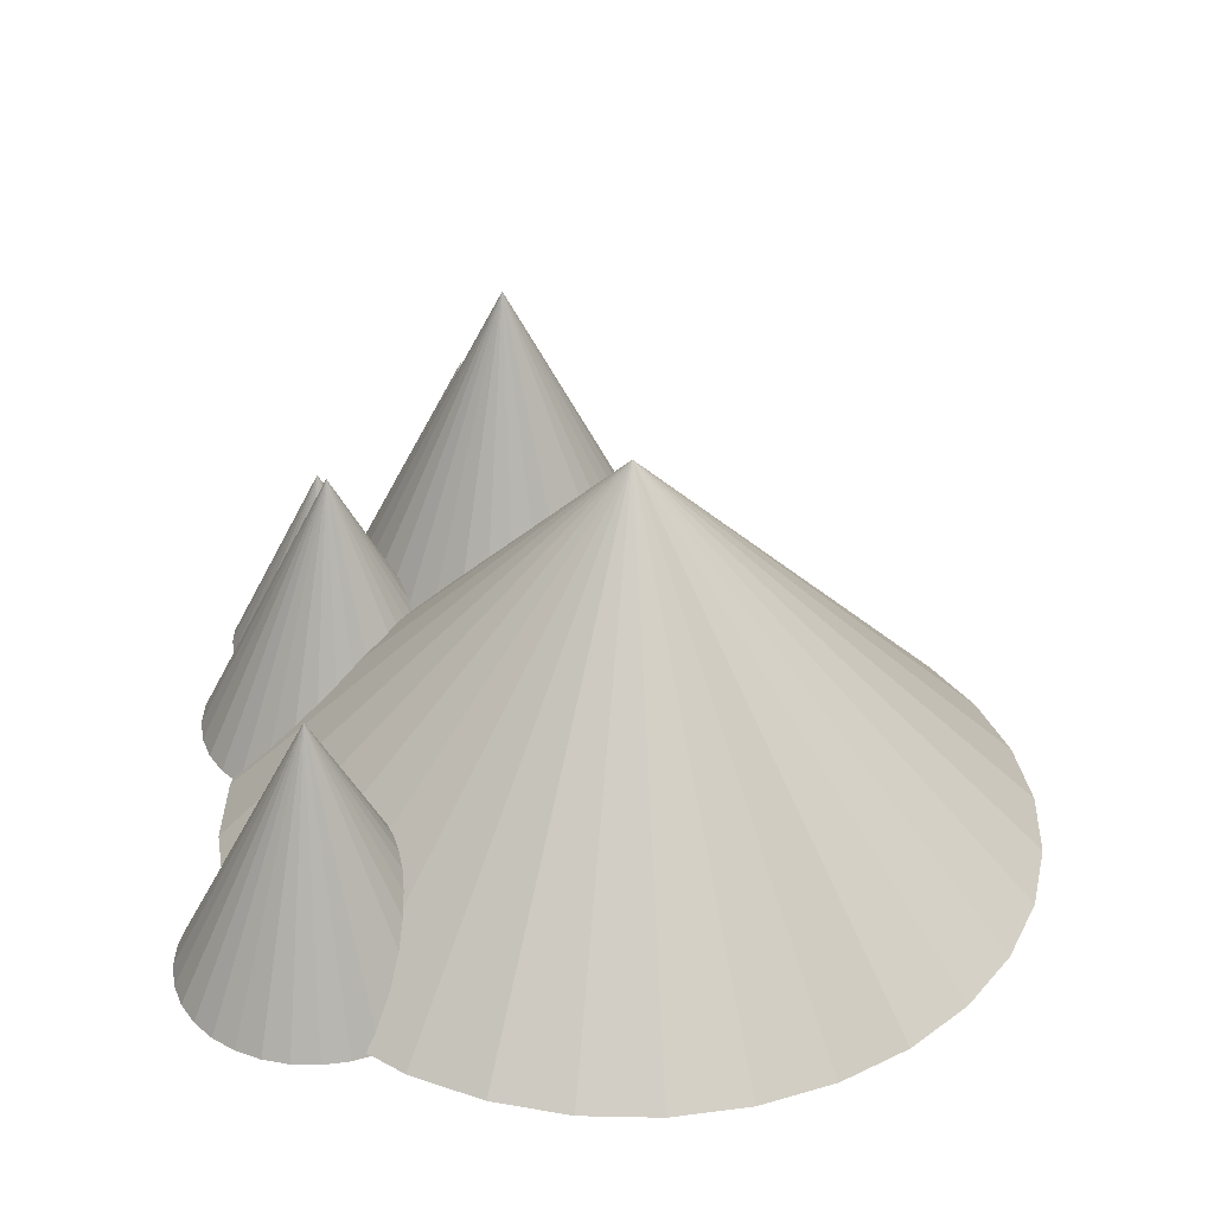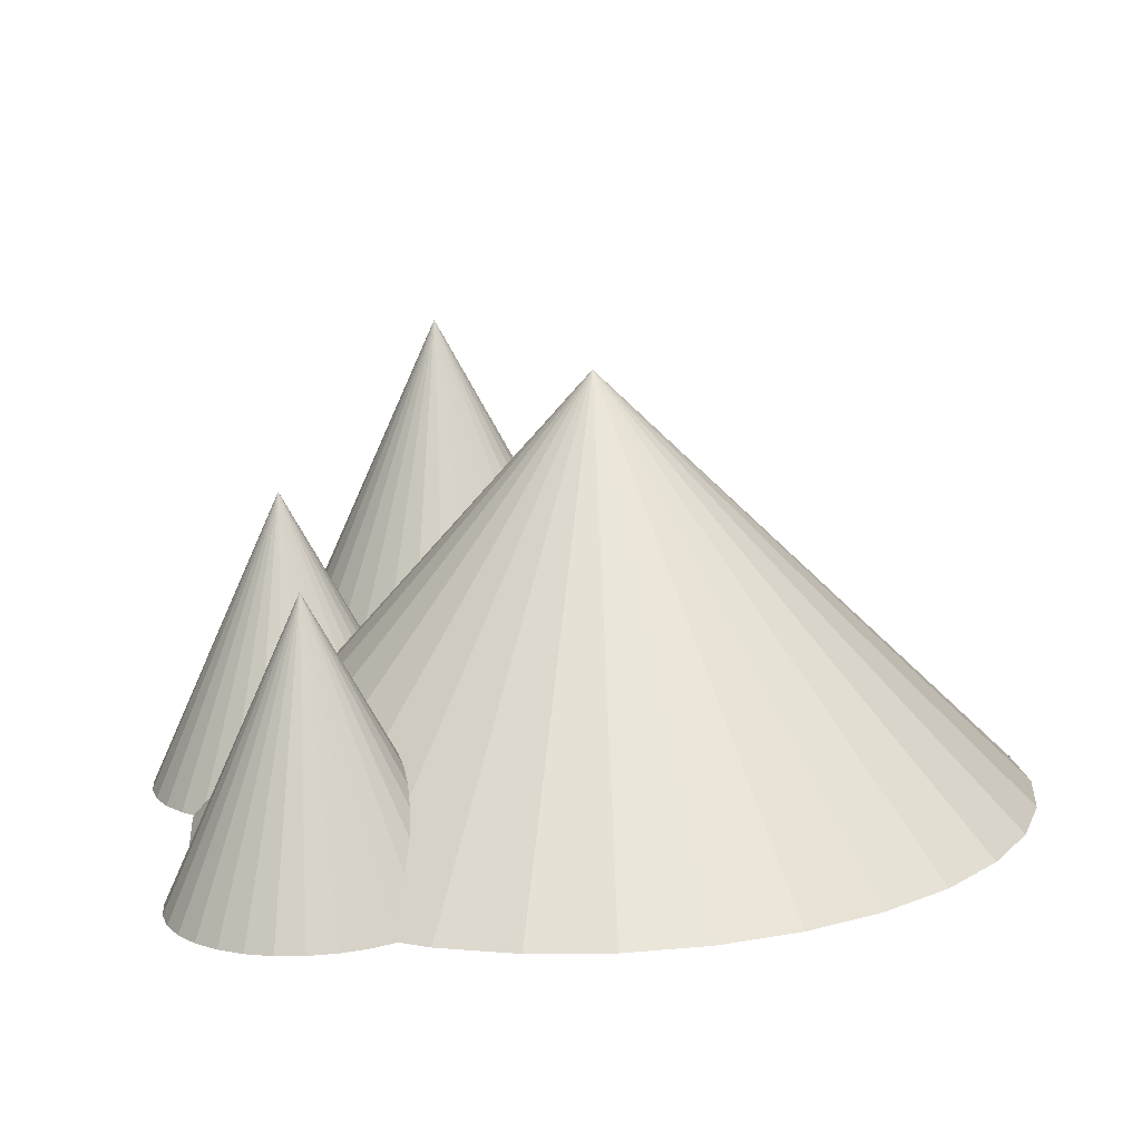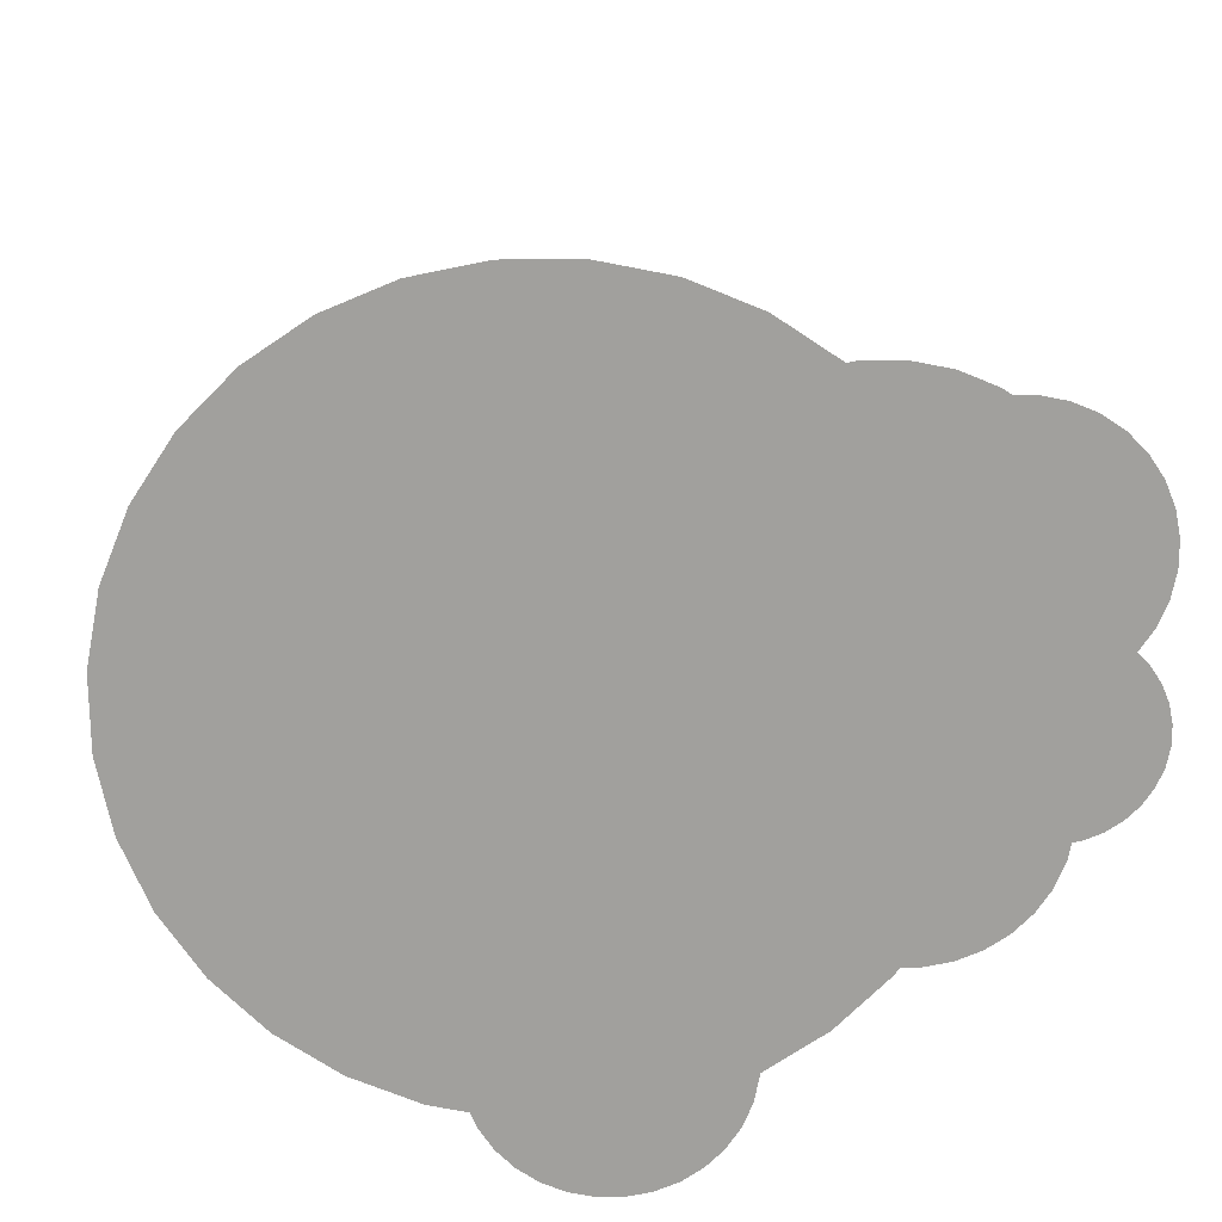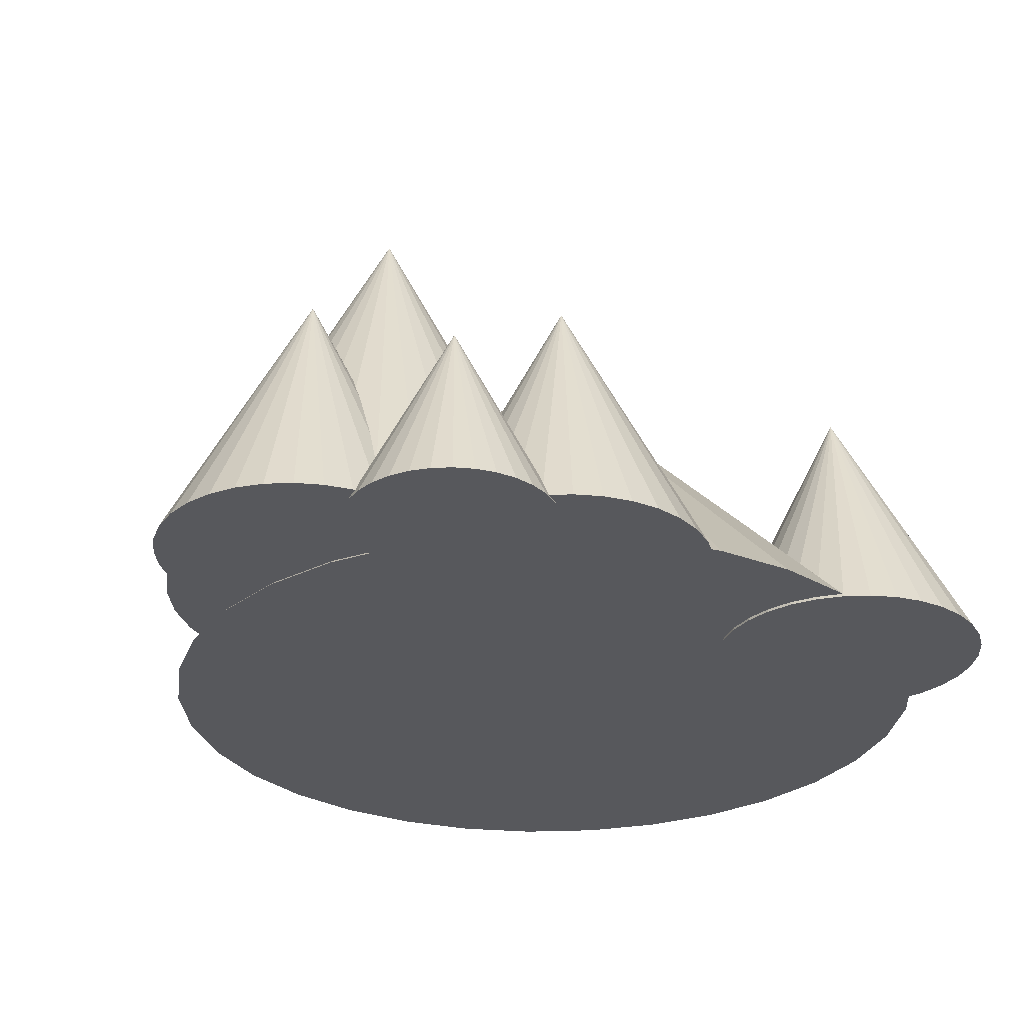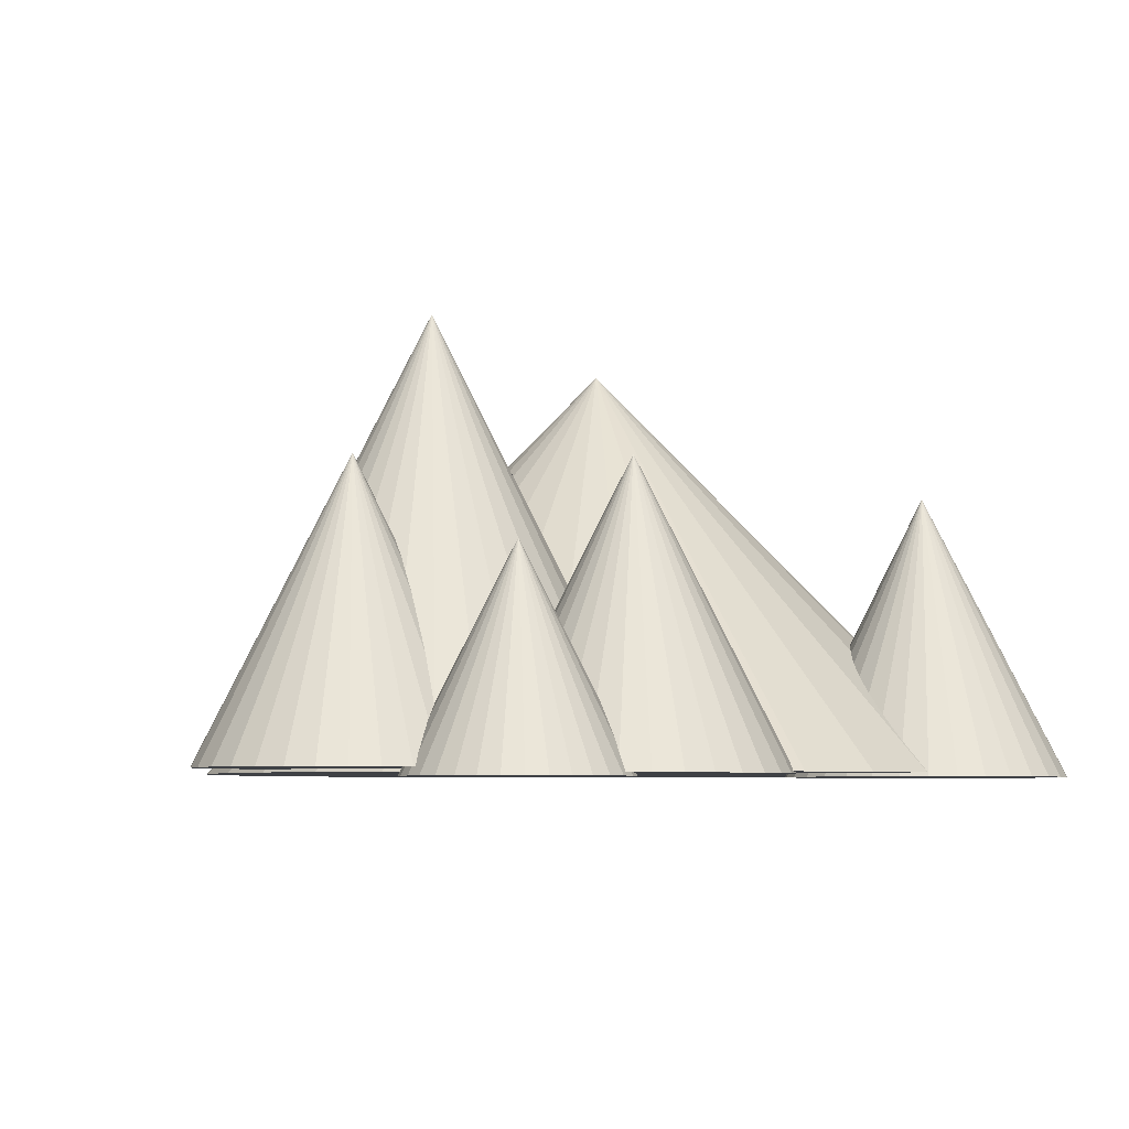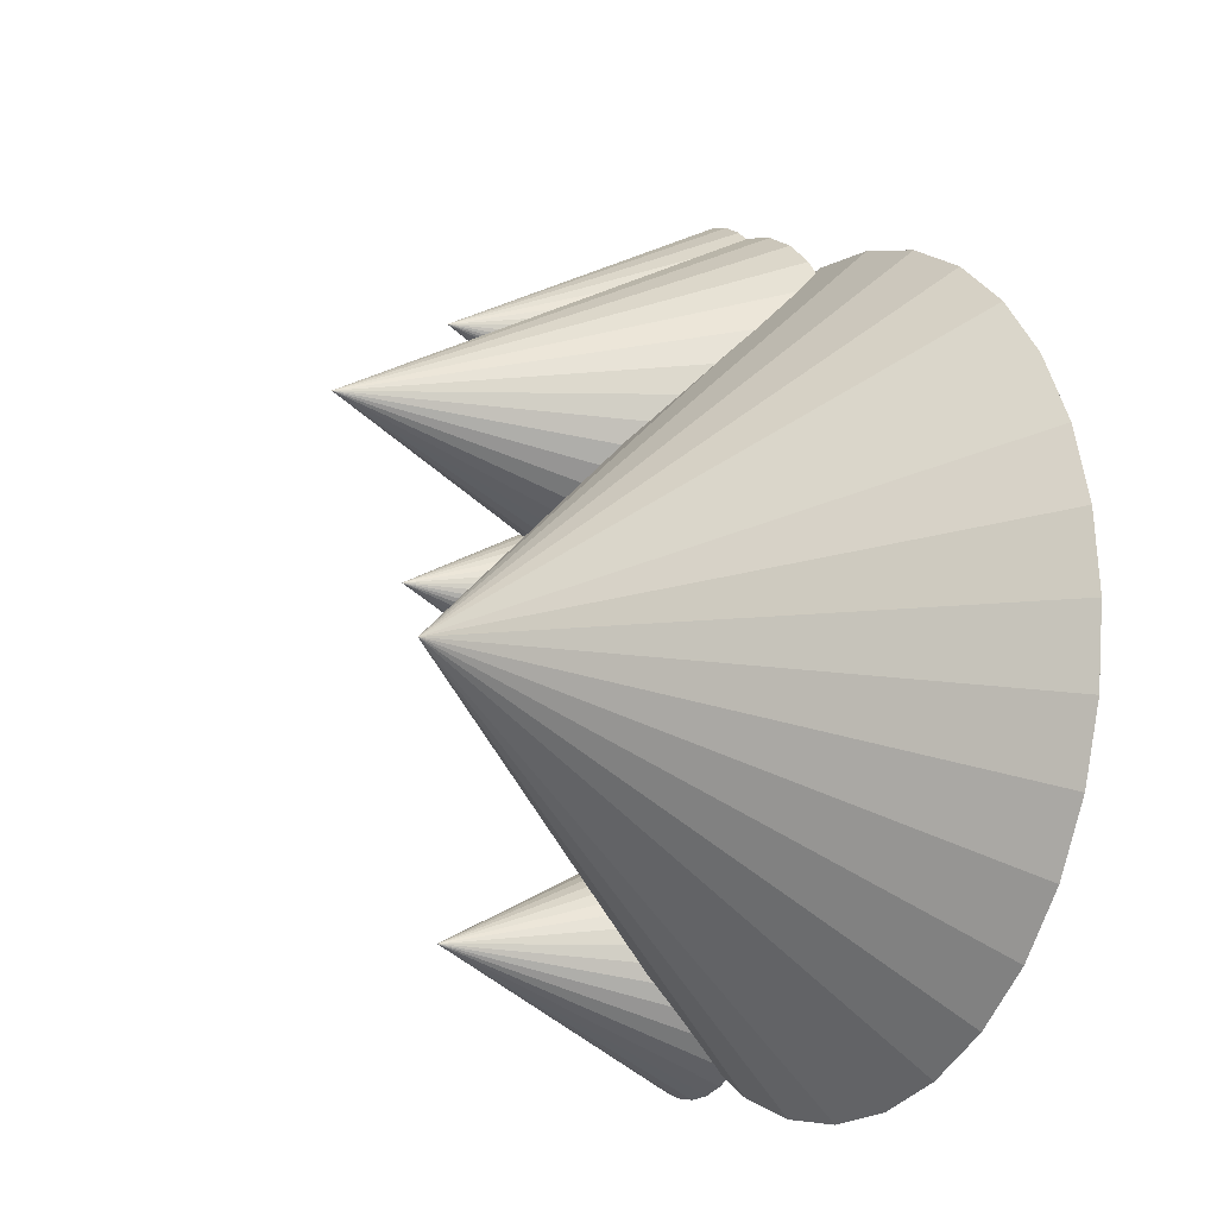
<metadata>
{"format":"obj","ext":"obj","renderer":"f3d","projection":"perspective","resolution":1024,"background":"white","views":[{"elev":35.6,"azim":-172.8,"up":"+Y"},{"elev":-76.8,"azim":-177.4,"up":"+Z"},{"elev":-71.6,"azim":-39.1,"up":"+Y"},{"elev":-28.4,"azim":65.5,"up":"+Y"},{"elev":-5.3,"azim":63.1,"up":"+Y"},{"elev":-12.6,"azim":-118.7,"up":"+Z"}]}
</metadata>
<code>
o Cone.006
v -4.001 -3.561 -3.609
v -2.916 -3.561 -3.502
v -1.873 -3.561 -3.186
v -0.9117 -3.561 -2.672
v -0.06907 -3.561 -1.981
v 0.6225 -3.561 -1.138
v 1.136 -3.561 -0.1767
v 1.453 -3.561 0.8664
v 1.56 -3.561 1.951
v 1.453 -3.561 3.036
v 1.136 -3.561 4.079
v 0.6225 -3.561 5.041
v -0.06907 -3.561 5.883
v -0.9117 -3.561 6.575
v -1.873 -3.561 7.089
v -2.916 -3.561 7.405
v -4.001 -3.561 7.512
v -5.086 -3.561 7.405
v -6.129 -3.561 7.089
v -7.09 -3.561 6.575
v -7.933 -3.561 5.883
v -8.624 -3.561 5.041
v -9.138 -3.561 4.079
v -4.001 7.56 1.951
v -9.455 -3.561 3.036
v -9.562 -3.561 1.951
v -9.455 -3.561 0.8664
v -9.138 -3.561 -0.1767
v -8.624 -3.561 -1.138
v -7.933 -3.561 -1.981
v -7.09 -3.561 -2.672
v -6.129 -3.561 -3.186
v -5.086 -3.561 -3.502
v 0.05089 -3.836 -5.348
v 0.7943 -3.836 -5.275
v 1.509 -3.836 -5.058
v 2.168 -3.836 -4.706
v 2.746 -3.836 -4.232
v 3.219 -3.836 -3.654
v 3.572 -3.836 -2.995
v 3.788 -3.836 -2.281
v 3.862 -3.836 -1.537
v 3.788 -3.836 -0.7936
v 3.572 -3.836 -0.07875
v 3.219 -3.836 0.5801
v 2.746 -3.836 1.158
v 2.168 -3.836 1.631
v 1.509 -3.836 1.984
v 0.7943 -3.836 2.201
v 0.05089 -3.836 2.274
v -0.6926 -3.836 2.201
v -1.407 -3.836 1.984
v -2.066 -3.836 1.631
v -2.644 -3.836 1.158
v -3.118 -3.836 0.5801
v -3.47 -3.836 -0.07875
v 0.05089 3.786 -1.537
v -3.687 -3.836 -0.7936
v -3.76 -3.836 -1.537
v -3.687 -3.836 -2.281
v -3.47 -3.836 -2.995
v -3.118 -3.836 -3.654
v -2.644 -3.836 -4.232
v -2.066 -3.836 -4.706
v -1.407 -3.836 -5.058
v -0.6926 -3.836 -5.275
v 1.213 -3.916 -0.6294
v 1.741 -3.916 -0.5774
v 2.249 -3.916 -0.4233
v 2.717 -3.916 -0.1731
v 3.128 -3.916 0.1637
v 3.465 -3.916 0.5741
v 3.715 -3.916 1.042
v 3.869 -3.916 1.55
v 3.921 -3.916 2.079
v 3.869 -3.916 2.607
v 3.715 -3.916 3.115
v 3.465 -3.916 3.583
v 3.128 -3.916 3.993
v 2.717 -3.916 4.33
v 2.249 -3.916 4.58
v 1.741 -3.916 4.734
v 1.213 -3.916 4.786
v 0.6847 -3.916 4.734
v 0.1767 -3.916 4.58
v -0.2915 -3.916 4.33
v -0.7018 -3.916 3.993
v -1.039 -3.916 3.583
v -1.289 -3.916 3.115
v 1.213 1.5 2.079
v -1.443 -3.916 2.607
v -1.495 -3.916 2.079
v -1.443 -3.916 1.55
v -1.289 -3.916 1.042
v -1.039 -3.916 0.574
v -0.7018 -3.916 0.1637
v -0.2914 -3.916 -0.1731
v 0.1767 -3.916 -0.4233
v 0.6847 -3.916 -0.5774
v -2.321 -3.71 1.01
v -1.597 -3.71 1.082
v -0.9007 -3.71 1.293
v -0.2589 -3.71 1.636
v 0.3036 -3.71 2.098
v 0.7653 -3.71 2.66
v 1.108 -3.71 3.302
v 1.32 -3.71 3.998
v 1.391 -3.71 4.723
v 1.32 -3.71 5.447
v 1.108 -3.71 6.143
v 0.7653 -3.71 6.785
v 0.3036 -3.71 7.347
v -0.2589 -3.71 7.809
v -0.9007 -3.71 8.152
v -1.597 -3.71 8.363
v -2.321 -3.71 8.435
v -3.045 -3.71 8.363
v -3.742 -3.71 8.152
v -4.384 -3.71 7.809
v -4.946 -3.71 7.347
v -5.408 -3.71 6.785
v -5.751 -3.71 6.143
v -2.321 3.714 4.723
v -5.962 -3.71 5.447
v -6.033 -3.71 4.723
v -5.962 -3.71 3.998
v -5.751 -3.71 3.302
v -5.408 -3.71 2.66
v -4.946 -3.71 2.098
v -4.384 -3.71 1.636
v -3.742 -3.71 1.293
v -3.045 -3.71 1.082
v -8.141 -3.785 -15.34
v -6.089 -3.785 -15.14
v -4.115 -3.785 -14.54
v -2.296 -3.785 -13.57
v -0.7023 -3.785 -12.26
v 0.6061 -3.785 -10.67
v 1.578 -3.785 -8.85
v 2.177 -3.785 -6.877
v 2.379 -3.785 -4.824
v 2.177 -3.785 -2.772
v 1.578 -3.785 -0.7983
v 0.6061 -3.785 1.021
v -0.7023 -3.785 2.615
v -2.296 -3.785 3.923
v -4.115 -3.785 4.895
v -6.089 -3.785 5.494
v -8.141 -3.785 5.696
v -10.19 -3.785 5.494
v -12.17 -3.785 4.895
v -13.99 -3.785 3.923
v -15.58 -3.785 2.615
v -16.89 -3.785 1.021
v -17.86 -3.785 -0.7983
v -8.141 7.099 -4.824
v -18.46 -3.785 -2.772
v -18.66 -3.785 -4.824
v -18.46 -3.785 -6.877
v -17.86 -3.785 -8.85
v -16.89 -3.785 -10.67
v -15.58 -3.785 -12.26
v -13.99 -3.785 -13.57
v -12.17 -3.785 -14.54
v -10.19 -3.785 -15.14
v -1.392 -3.881 -14.48
v -0.6876 -3.881 -14.41
v -0.01058 -3.881 -14.2
v 0.6133 -3.881 -13.87
v 1.16 -3.881 -13.42
v 1.609 -3.881 -12.88
v 1.942 -3.881 -12.25
v 2.148 -3.881 -11.57
v 2.217 -3.881 -10.87
v 2.148 -3.881 -10.17
v 1.942 -3.881 -9.489
v 1.609 -3.881 -8.865
v 1.16 -3.881 -8.318
v 0.6133 -3.881 -7.87
v -0.01058 -3.881 -7.536
v -0.6876 -3.881 -7.331
v -1.392 -3.881 -7.261
v -2.096 -3.881 -7.331
v -2.773 -3.881 -7.536
v -3.397 -3.881 -7.87
v -3.943 -3.881 -8.318
v -4.392 -3.881 -8.865
v -4.726 -3.881 -9.489
v -1.392 3.336 -10.87
v -4.931 -3.881 -10.17
v -5 -3.881 -10.87
v -4.931 -3.881 -11.57
v -4.726 -3.881 -12.25
v -4.392 -3.881 -12.88
v -3.943 -3.881 -13.42
v -3.397 -3.881 -13.87
v -2.773 -3.881 -14.2
v -2.096 -3.881 -14.41
f 1 24 2
f 2 24 3
f 3 24 4
f 4 24 5
f 5 24 6
f 6 24 7
f 7 24 8
f 8 24 9
f 9 24 10
f 10 24 11
f 11 24 12
f 12 24 13
f 13 24 14
f 14 24 15
f 15 24 16
f 16 24 17
f 17 24 18
f 18 24 19
f 19 24 20
f 20 24 21
f 21 24 22
f 22 24 23
f 23 24 25
f 25 24 26
f 26 24 27
f 27 24 28
f 28 24 29
f 29 24 30
f 30 24 31
f 31 24 32
f 32 24 33
f 33 24 1
f 1 2 3 4 5 6 7 8 9 10 11 12 13 14 15 16 17 18 19 20 21 22 23 25 26 27 28 29 30 31 32 33
f 34 57 35
f 35 57 36
f 36 57 37
f 37 57 38
f 38 57 39
f 39 57 40
f 40 57 41
f 41 57 42
f 42 57 43
f 43 57 44
f 44 57 45
f 45 57 46
f 46 57 47
f 47 57 48
f 48 57 49
f 49 57 50
f 50 57 51
f 51 57 52
f 52 57 53
f 53 57 54
f 54 57 55
f 55 57 56
f 56 57 58
f 58 57 59
f 59 57 60
f 60 57 61
f 61 57 62
f 62 57 63
f 63 57 64
f 64 57 65
f 65 57 66
f 66 57 34
f 34 35 36 37 38 39 40 41 42 43 44 45 46 47 48 49 50 51 52 53 54 55 56 58 59 60 61 62 63 64 65 66
f 67 90 68
f 68 90 69
f 69 90 70
f 70 90 71
f 71 90 72
f 72 90 73
f 73 90 74
f 74 90 75
f 75 90 76
f 76 90 77
f 77 90 78
f 78 90 79
f 79 90 80
f 80 90 81
f 81 90 82
f 82 90 83
f 83 90 84
f 84 90 85
f 85 90 86
f 86 90 87
f 87 90 88
f 88 90 89
f 89 90 91
f 91 90 92
f 92 90 93
f 93 90 94
f 94 90 95
f 95 90 96
f 96 90 97
f 97 90 98
f 98 90 99
f 99 90 67
f 67 68 69 70 71 72 73 74 75 76 77 78 79 80 81 82 83 84 85 86 87 88 89 91 92 93 94 95 96 97 98 99
f 100 123 101
f 101 123 102
f 102 123 103
f 103 123 104
f 104 123 105
f 105 123 106
f 106 123 107
f 107 123 108
f 108 123 109
f 109 123 110
f 110 123 111
f 111 123 112
f 112 123 113
f 113 123 114
f 114 123 115
f 115 123 116
f 116 123 117
f 117 123 118
f 118 123 119
f 119 123 120
f 120 123 121
f 121 123 122
f 122 123 124
f 124 123 125
f 125 123 126
f 126 123 127
f 127 123 128
f 128 123 129
f 129 123 130
f 130 123 131
f 131 123 132
f 132 123 100
f 100 101 102 103 104 105 106 107 108 109 110 111 112 113 114 115 116 117 118 119 120 121 122 124 125 126 127 128 129 130 131 132
f 133 156 134
f 134 156 135
f 135 156 136
f 136 156 137
f 137 156 138
f 138 156 139
f 139 156 140
f 140 156 141
f 141 156 142
f 142 156 143
f 143 156 144
f 144 156 145
f 145 156 146
f 146 156 147
f 147 156 148
f 148 156 149
f 149 156 150
f 150 156 151
f 151 156 152
f 152 156 153
f 153 156 154
f 154 156 155
f 155 156 157
f 157 156 158
f 158 156 159
f 159 156 160
f 160 156 161
f 161 156 162
f 162 156 163
f 163 156 164
f 164 156 165
f 165 156 133
f 133 134 135 136 137 138 139 140 141 142 143 144 145 146 147 148 149 150 151 152 153 154 155 157 158 159 160 161 162 163 164 165
f 166 189 167
f 167 189 168
f 168 189 169
f 169 189 170
f 170 189 171
f 171 189 172
f 172 189 173
f 173 189 174
f 174 189 175
f 175 189 176
f 176 189 177
f 177 189 178
f 178 189 179
f 179 189 180
f 180 189 181
f 181 189 182
f 182 189 183
f 183 189 184
f 184 189 185
f 185 189 186
f 186 189 187
f 187 189 188
f 188 189 190
f 190 189 191
f 191 189 192
f 192 189 193
f 193 189 194
f 194 189 195
f 195 189 196
f 196 189 197
f 197 189 198
f 198 189 166
f 166 167 168 169 170 171 172 173 174 175 176 177 178 179 180 181 182 183 184 185 186 187 188 190 191 192 193 194 195 196 197 198

</code>
